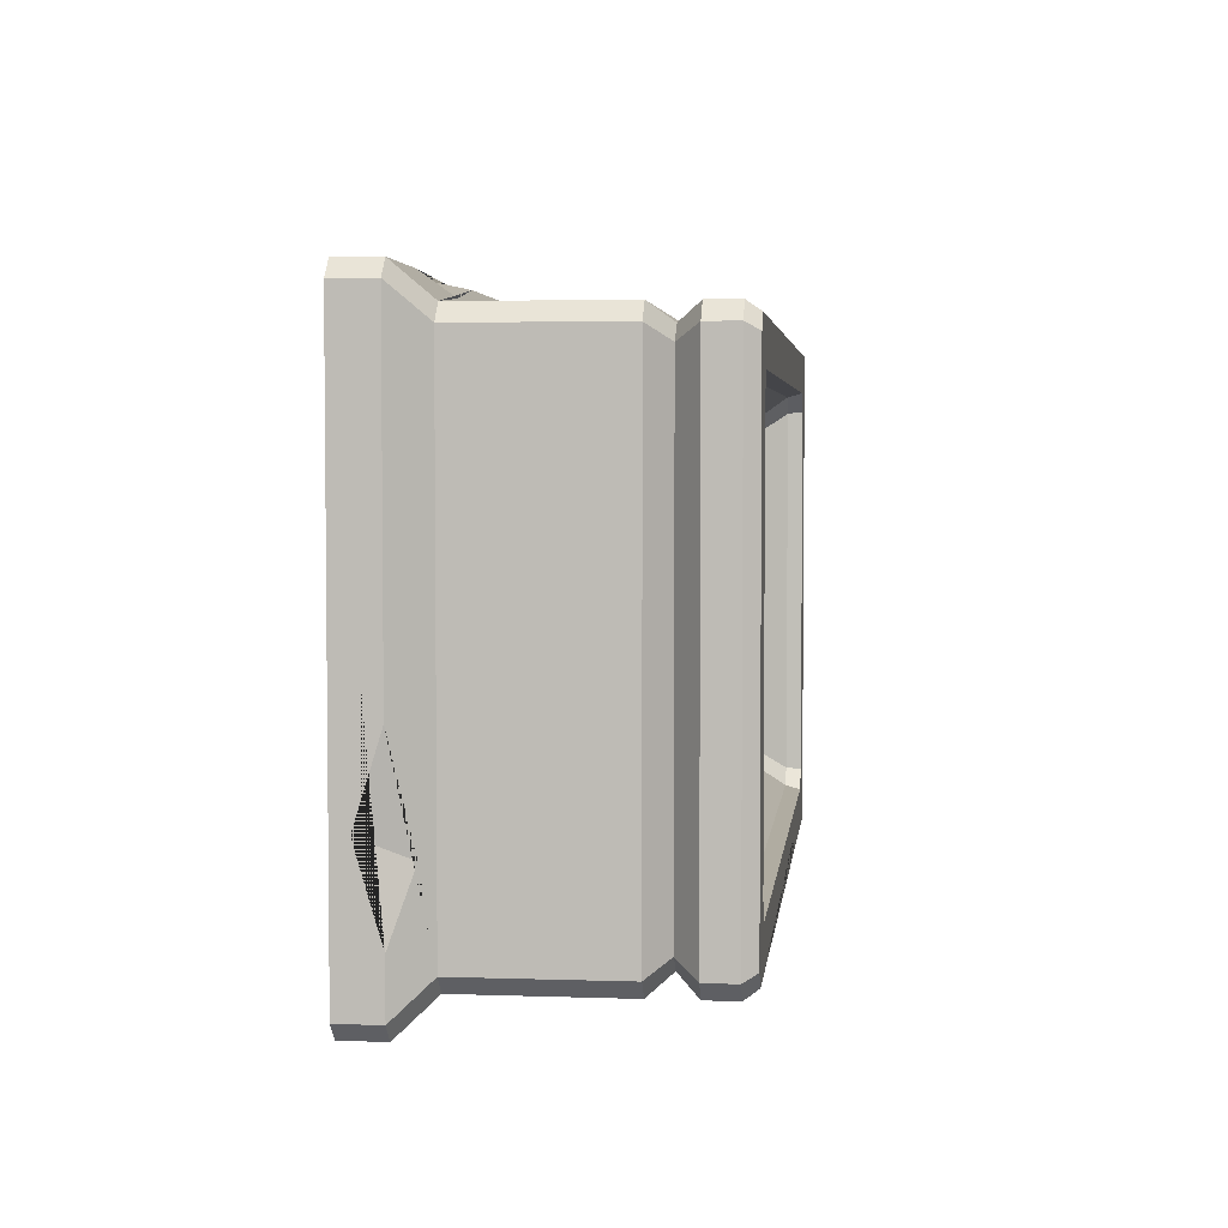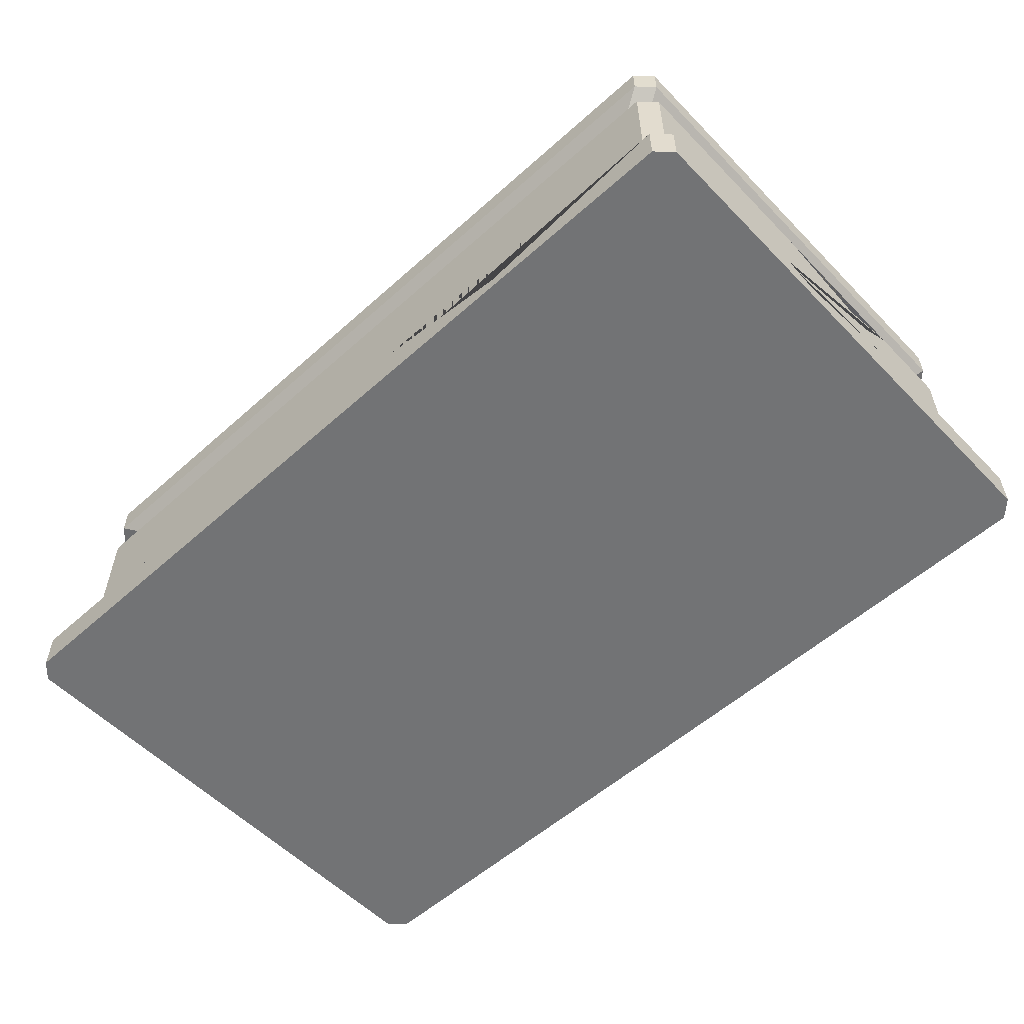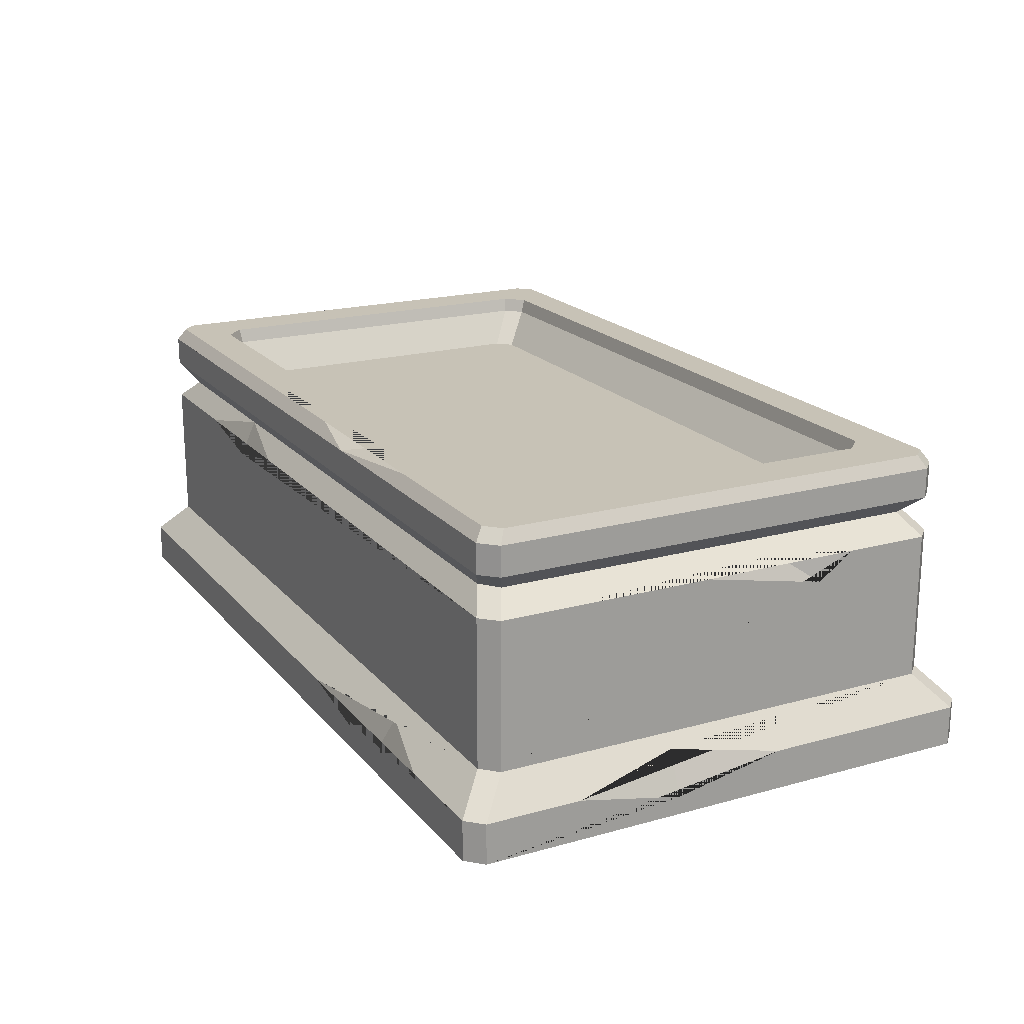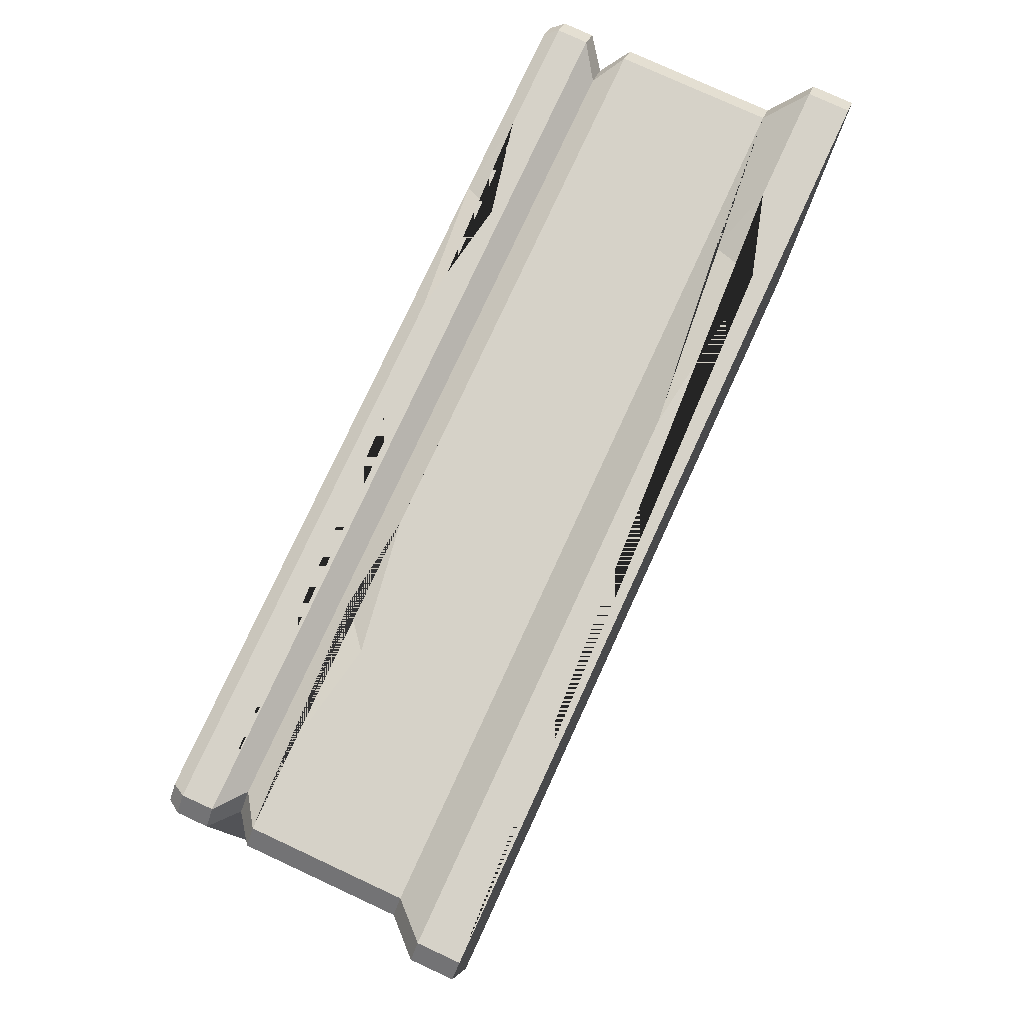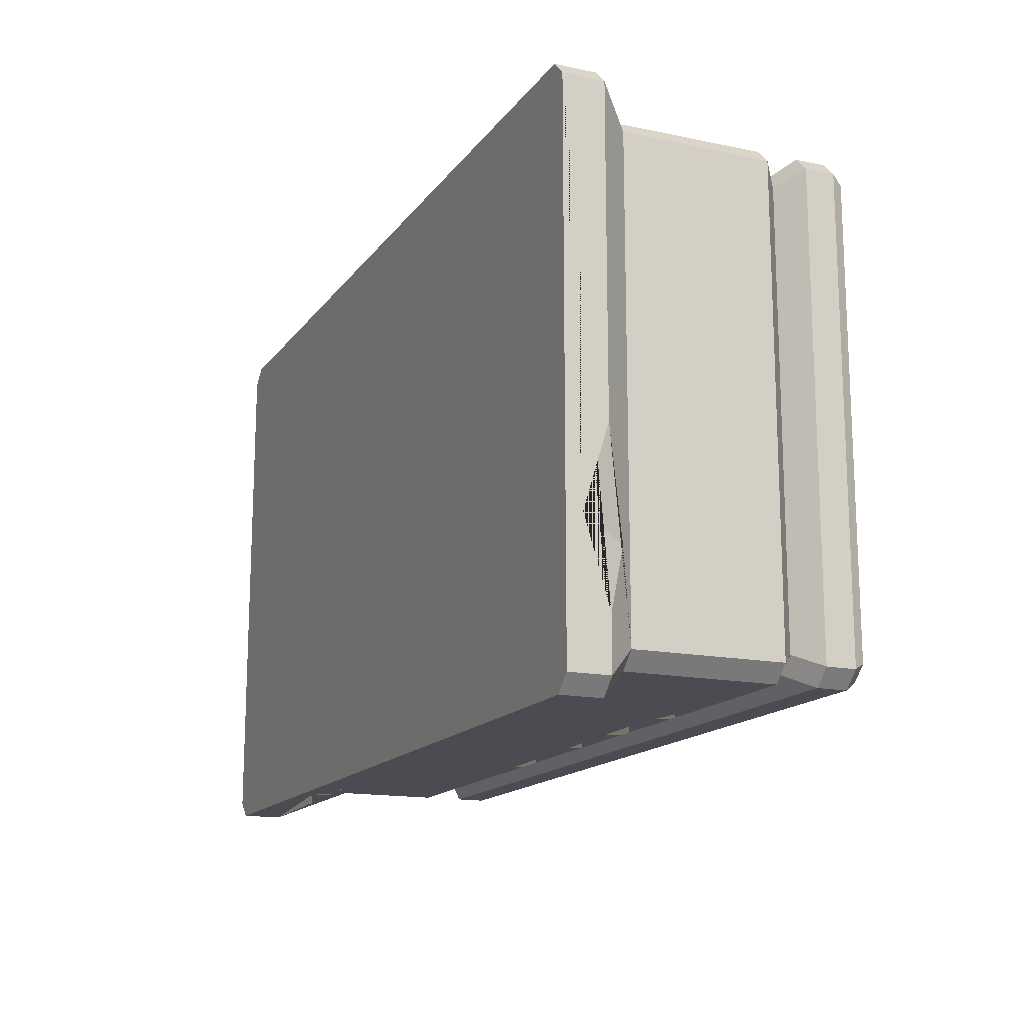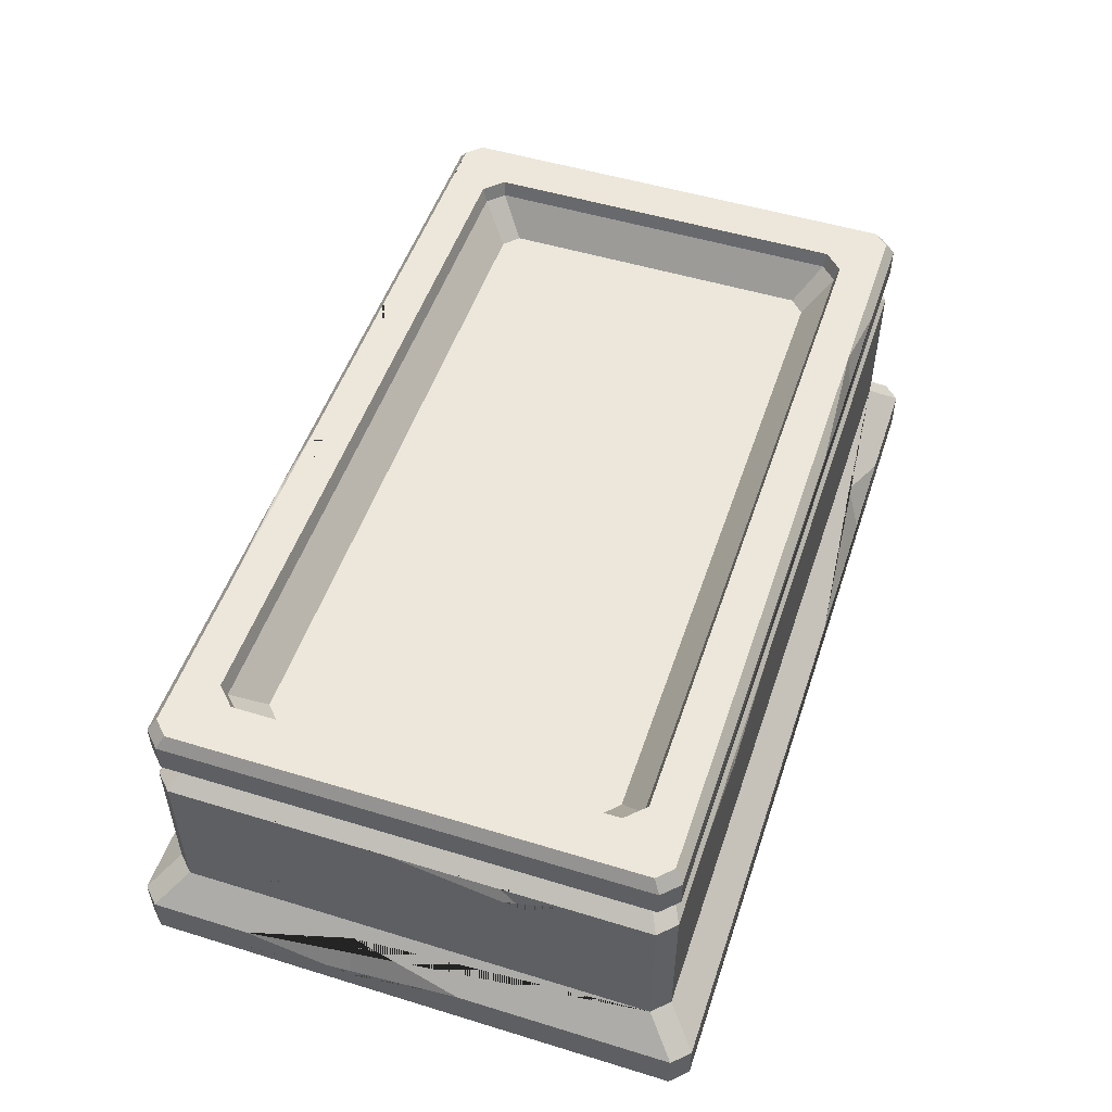
<metadata>
{"format":"obj","ext":"obj","renderer":"f3d","projection":"perspective","resolution":1024,"background":"white","views":[{"elev":3.8,"azim":96.5,"up":"+Z"},{"elev":-55.7,"azim":-136.8,"up":"+Y"},{"elev":19.3,"azim":-117.6,"up":"+Y"},{"elev":78.3,"azim":-65.2,"up":"+Z"},{"elev":-15.4,"azim":66.3,"up":"+Z"},{"elev":51.4,"azim":-71.6,"up":"+Y"}]}
</metadata>
<code>
v -96.59 59.2 -52.94
v -92.93 59.2 -56.6
v 92.93 59.2 -56.6
v 96.59 59.2 -52.94
v -77.62 57.27 35.62
v -74.25 57.27 38.74
v 77.62 57.27 35.62
v 74.25 57.27 38.74
v 74.25 57.27 -38.74
v 77.62 57.27 -35.62
v -77.62 57.27 -35.62
v -74.25 57.27 -38.74
v -92.97 16.45 56.6
v -96.59 16.45 52.98
v -96.59 49.93 52.94
v -92.93 49.93 56.6
v 96.59 16.45 52.98
v 92.97 16.45 56.6
v 96.59 49.93 52.94
v 92.93 49.93 56.6
v -92.93 59.2 56.6
v -96.59 59.2 52.94
v -90.87 54.56 -49.95
v -86.62 54.56 -53.25
v 86.62 54.56 -53.25
v 90.87 54.56 -49.95
v 96.59 59.2 52.94
v 92.93 59.2 56.6
v -90.87 54.56 49.95
v -86.62 54.56 53.25
v -96.59 16.45 -52.98
v -92.97 16.45 -56.6
v -92.93 49.93 -56.6
v -96.59 49.93 -52.94
v 92.97 16.45 -56.6
v 96.59 16.45 -52.98
v 96.59 49.93 -52.94
v 92.93 49.93 -56.6
v 90.87 54.56 49.95
v 86.62 54.56 53.25
v -96.59 0 52.9
v -93.05 0 56.6
v -99.37 0 63.29
v -103 0 59.67
v 93.05 0 56.6
v 96.59 0 52.9
v 99.37 0 63.29
v 103 0 59.68
v 99.37 9.173 63.29
v 103 9.173 59.67
v -99.37 9.173 63.29
v -103 9.173 59.68
v -99.37 9.173 -63.29
v -103 9.173 -59.67
v 99.37 9.173 -63.29
v 103 9.173 -59.68
v 96.59 0 -52.9
v 93.05 0 -56.6
v 99.37 0 -63.29
v 103 0 -59.67
v -93.05 0 -56.6
v -96.59 0 -52.9
v -99.37 0 -63.29
v -103 0 -59.68
v -79.91 68.79 -45.82
v -79.5 65.43 -44.82
v -83.12 65.43 -41.2
v -84.12 68.79 -41.61
v 84.12 68.79 -41.61
v 83.12 65.43 -41.2
v 79.5 65.43 -44.82
v 79.91 68.79 -45.82
v -84.12 68.79 41.61
v -83.12 65.43 41.2
v -79.5 65.43 44.82
v -79.91 68.79 45.82
v 79.91 68.79 45.82
v 79.5 65.43 44.82
v 83.12 65.43 41.2
v 84.12 68.79 41.61
v -92.96 65.93 -56.6
v -91.59 68.79 -54.68
v -96.59 65.93 -52.98
v -94.87 68.79 -51.43
v 96.59 65.93 -52.98
v 94.87 68.79 -51.43
v 92.96 65.93 -56.6
v 91.59 68.79 -54.68
v -92.96 65.93 56.6
v -91.59 68.79 54.68
v -96.59 65.93 52.98
v -94.87 68.79 51.43
v 96.59 65.93 52.98
v 94.87 68.79 51.43
v 92.96 65.93 56.6
v 91.59 68.79 54.68
v -22.57 49.93 56.6
v -73.15 49.93 56.6
v -42.32 52.65 54.63
v -50.7 45.6 56.6
v 74.03 9.173 63.29
v 18.56 9.173 63.29
v 60.21 13.73 59.1
v 56.27 3.941 63.29
v 103 9.173 -48.04
v 103 9.173 -10.97
v 98.89 13.83 -33.69
v 103 3.594 -29.13
v 24.15 49.93 -56.6
v 64.14 49.93 -56.6
v 42.61 54.56 -53.25
v 43.76 46.08 -56.6
v -75.81 9.173 -63.29
v -21.17 9.173 -63.29
v -57.82 13.39 -59.41
v -53.65 3.036 -63.29
v -103 9.173 11.82
v -103 9.173 -37.73
v -99.01 13.7 -13.55
v -103 4.143 -13.45
v -96.59 49.93 33.63
v -96.59 49.93 -3.656
v -96.59 44.06 25.26
v -94.47 51.64 14.58
v -24.21 65.93 -56.6
v -54.3 68.79 -54.68
v -10.36 68.79 -54.68
v -34.31 68.79 -50.95
v 22.76 65.93 56.6
v 68.73 65.93 56.6
v 51.69 68.79 54.68
v 48.22 61.56 56.6
f 5 6 8 7 10 9 12 11
f 62 61 58 57 46 45 42 41
f 1 2 24 23
f 3 4 26 25
f 13 14 52 51
f 14 13 16 15
f 15 16 30 29
f 17 18 49 50
f 18 17 19 20
f 20 19 39 40
f 21 22 29 30
f 23 24 33 34
f 25 26 37 38
f 27 28 40 39
f 31 32 53 54
f 32 31 34 33
f 35 36 56 55
f 36 35 38 37
f 41 42 43 44
f 44 43 51 52
f 45 46 48 47
f 47 48 50 49
f 54 53 63 64
f 55 56 60 59
f 57 58 59 60
f 61 62 64 63
f 43 47 49 101 104 102 51
f 53 113 116 114 55 59 63
f 48 60 56 105 108 106 50
f 64 44 52 117 120 118 54
f 31 14 15 121 123 122 34
f 33 109 112 110 38 35 32
f 17 36 37 19
f 13 18 20 97 100 98 16
f 34 122 124 121 15 29 23
f 110 111 25 38
f 19 37 26 39
f 16 98 99 97 20 40 30
f 23 29 22 1
f 2 3 25 111 24
f 39 26 4 27
f 30 40 28 21
f 43 42 45 47
f 18 13 51 102 103 101 49
f 32 35 55 114 115 113 53
f 59 58 61 63
f 48 46 57 60
f 36 17 50 106 107 105 56
f 64 62 41 44
f 14 31 54 118 119 117 52
f 65 66 71 72
f 66 65 68 67
f 67 68 73 74
f 69 70 79 80
f 70 69 72 71
f 74 73 76 75
f 75 76 77 78
f 78 77 80 79
f 74 75 6 5
f 78 79 7 8
f 70 71 9 10
f 66 67 11 12
f 75 78 8 6
f 79 70 10 7
f 71 66 12 9
f 67 74 5 11
f 125 128 127
f 82 81 83 84
f 84 83 91 92
f 85 86 94 93
f 86 85 87 88
f 89 90 92 91
f 90 89 129 131
f 93 94 96 95
f 83 81 2 1
f 87 85 4 3
f 89 91 22 21
f 93 95 28 27
f 1 22 91 83
f 81 125 87 3 2
f 27 4 85 93
f 21 28 95 130 132 129 89
f 82 84 68 65
f 86 88 72 69
f 92 90 76 73
f 96 94 80 77
f 90 131 96 77 76
f 94 86 69 80
f 88 127 128 126 82 65 72
f 84 92 73 68
f 97 99 100
f 101 103 104
f 107 108 105
f 24 111 109 33
f 109 111 112
f 113 115 116
f 117 119 120
f 124 123 121
f 122 123 124
f 120 119 118
f 116 115 114
f 112 111 110
f 106 108 107
f 104 103 102
f 100 99 98
f 81 82 126 125
f 125 127 88 87
f 125 126 128
f 131 130 95 96
f 131 132 130
f 129 132 131

</code>
